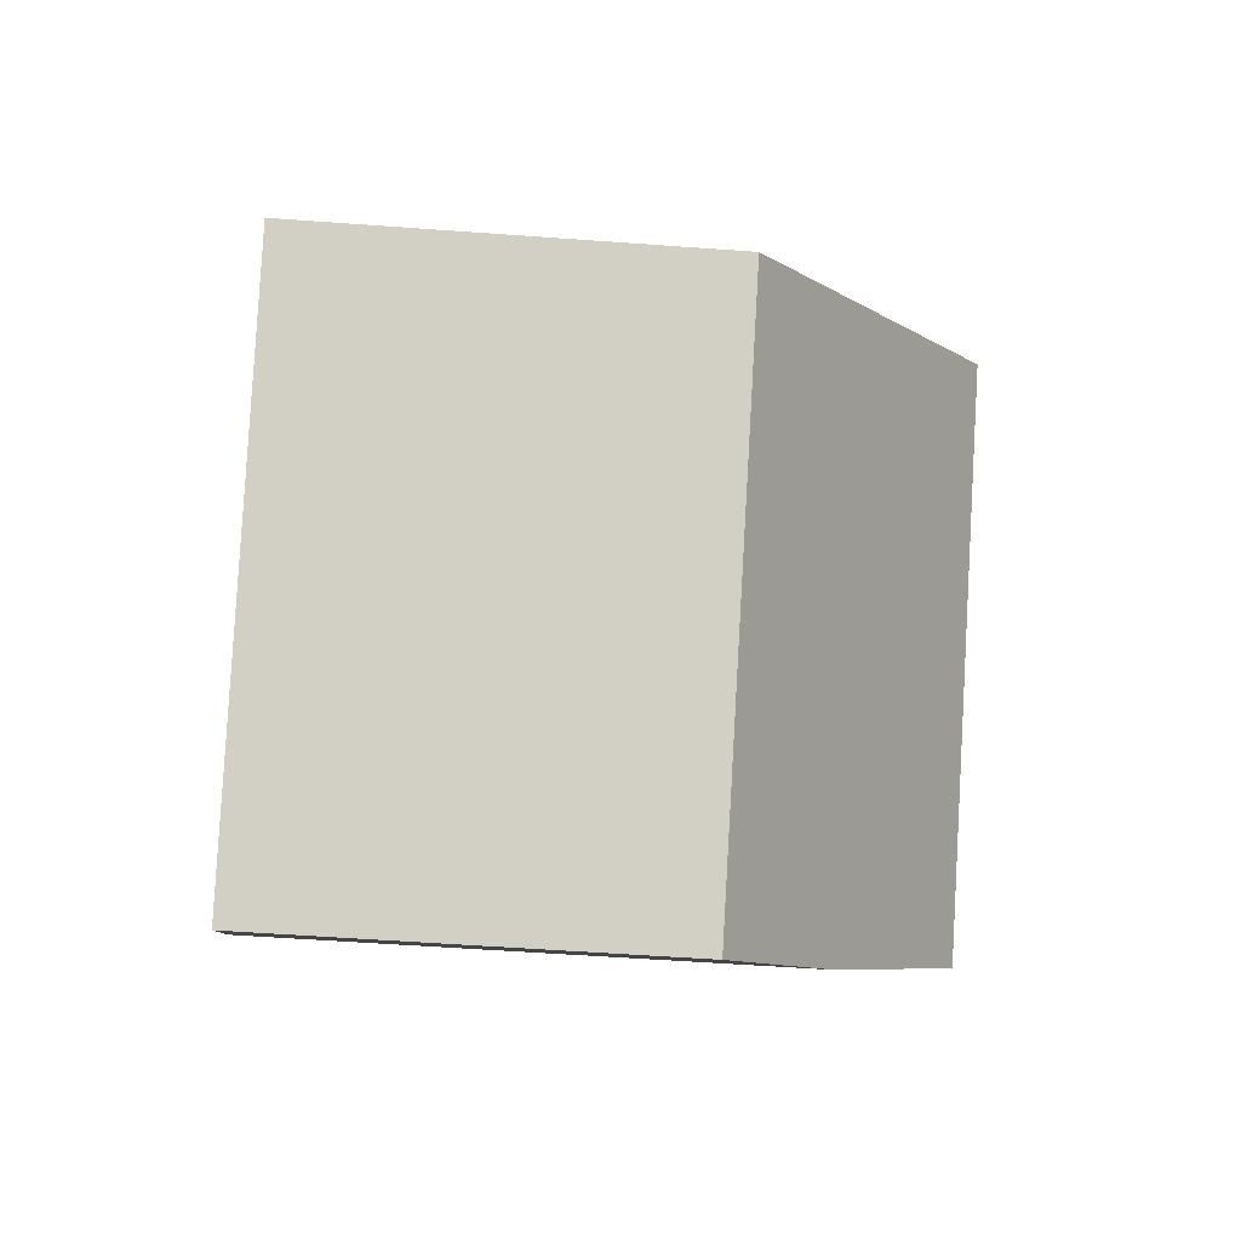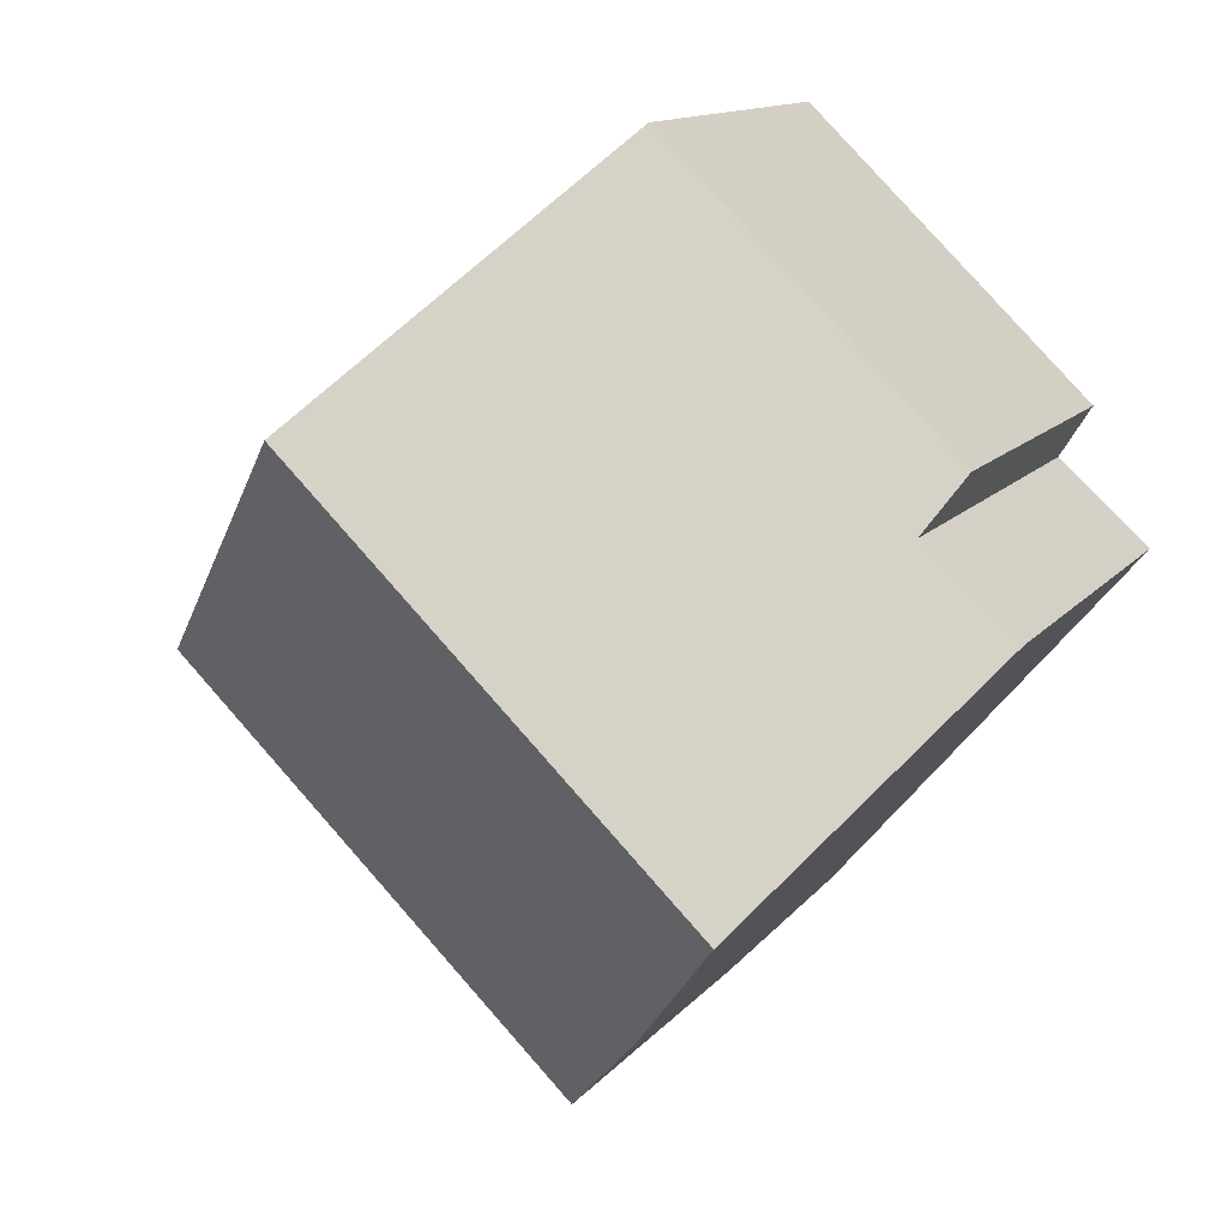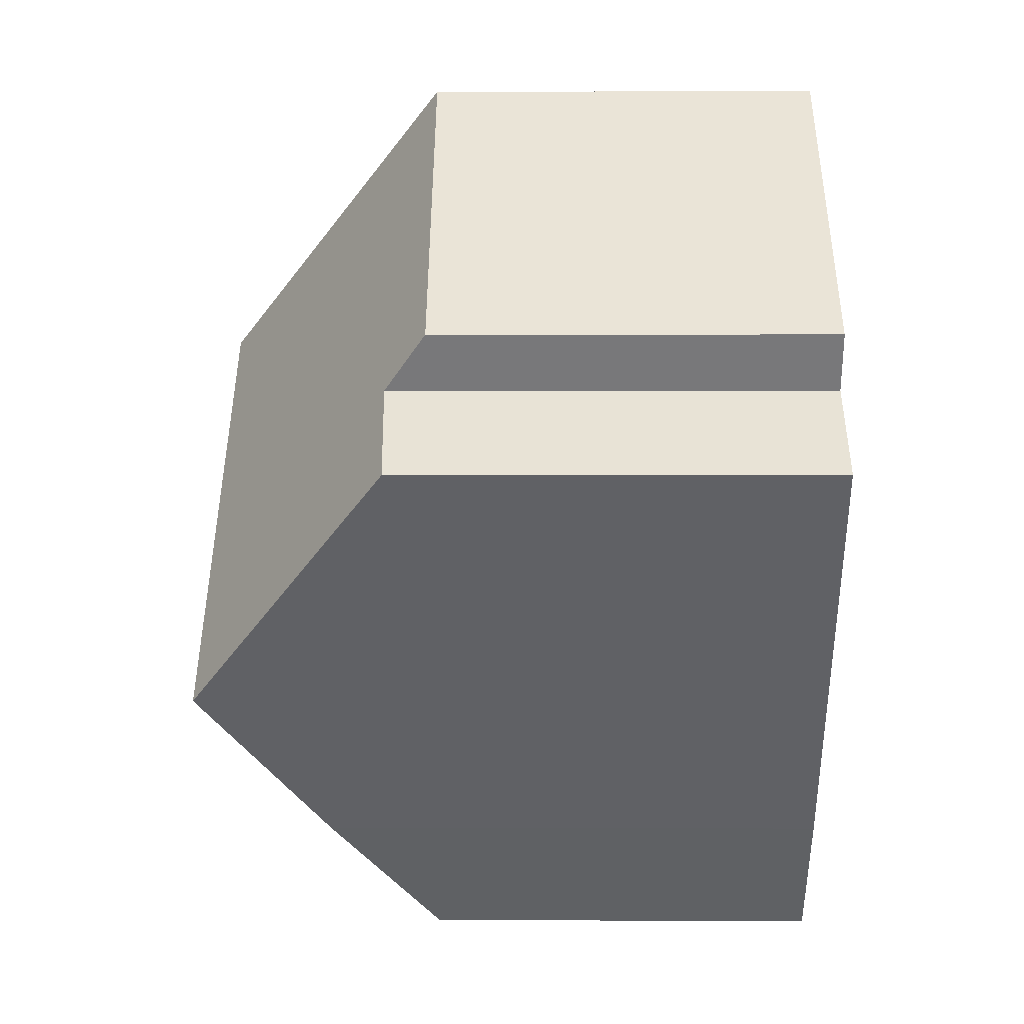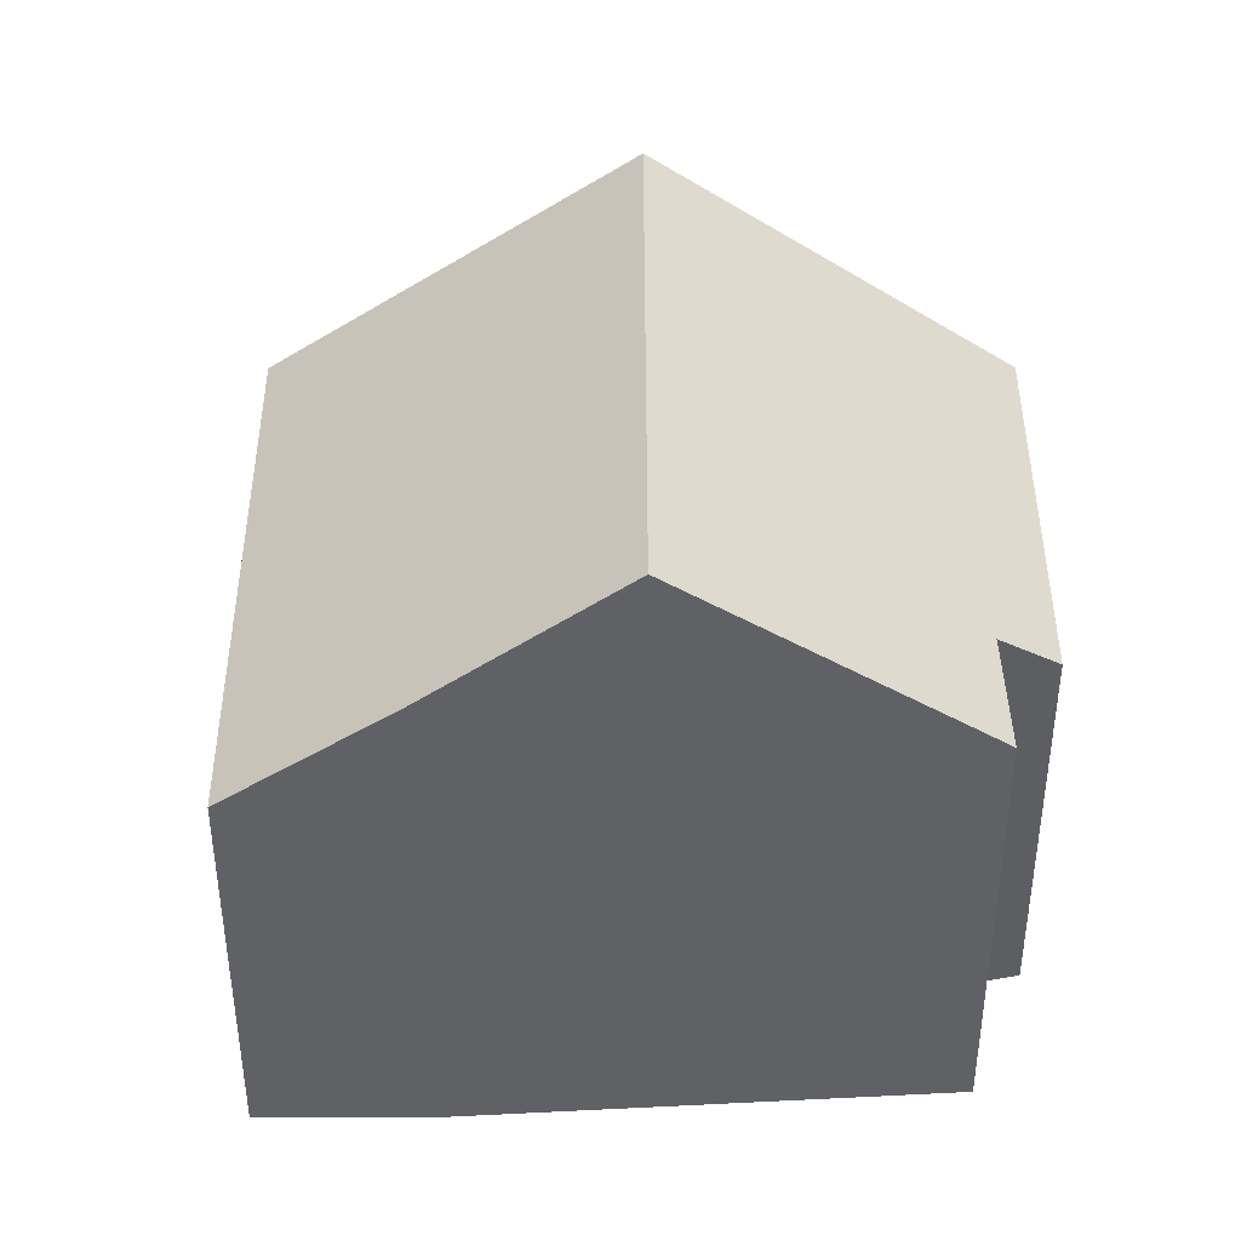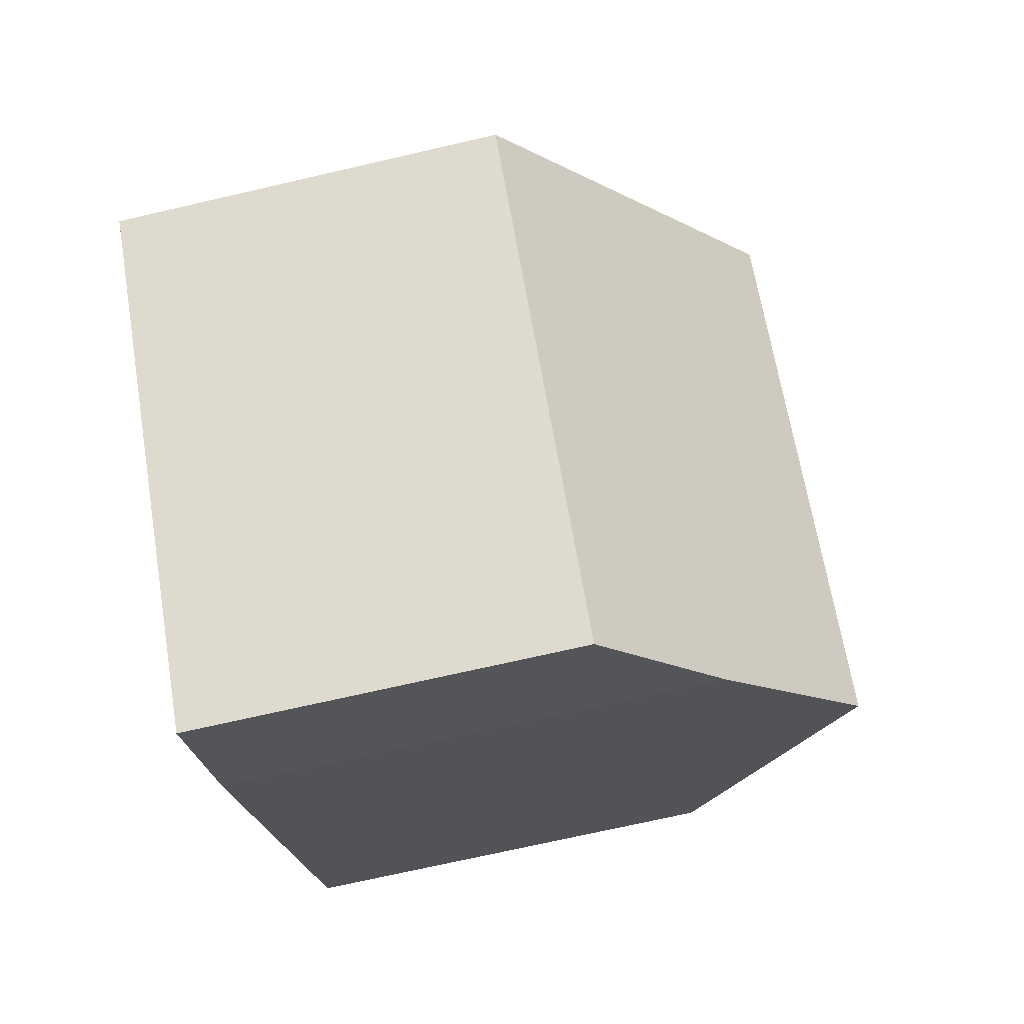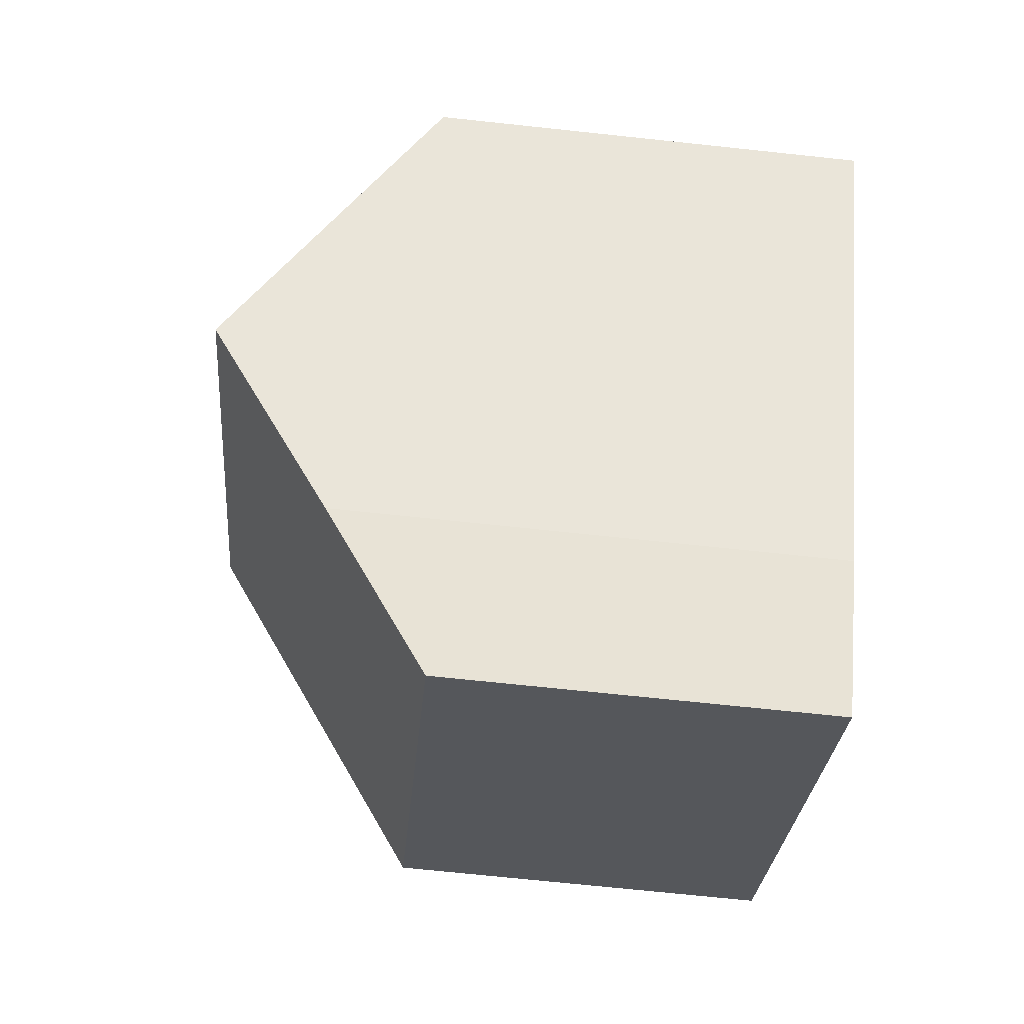
<metadata>
{"format":"obj","ext":"obj","renderer":"f3d","projection":"perspective","resolution":1024,"background":"white","views":[{"elev":-53.6,"azim":85.5,"up":"+Z"},{"elev":12.7,"azim":-156.4,"up":"+Z"},{"elev":0.2,"azim":-89.5,"up":"+Z"},{"elev":42.7,"azim":-133.9,"up":"+Y"},{"elev":-71.1,"azim":103.0,"up":"+Z"},{"elev":-70.3,"azim":-96.1,"up":"+Z"}]}
</metadata>
<code>
v  5.028 8.128 -5.895
v  13.22 6.364 -1.609
v  6.814 6.364 -7.756
v  13.37 6.364 -1.46
v  10.79 8.911 1.228
v  3.065 10.19 -3.594
v  9.497 10.19 2.58
v  5.62 6.364 6.619
v  1.478 7.018 1.318
v  0.957 6.364 2.144
v  0 6.969 4.267e-16
v  0.957 -1.313e-16 2.144
v  5.62 -4.053e-16 6.619
v  1.478 -8.07e-17 1.318
v  0 0 0
v  9.497 -1.58e-16 2.58
v  10.79 -7.519e-17 1.228
v  13.37 8.94e-17 -1.46
v  6.814 4.749e-16 -7.756
v  13.22 9.852e-17 -1.609
v  5.028 3.61e-16 -5.895
v  3.065 2.201e-16 -3.594
g defaultobject
f 1 2 3
f 2 1 4
f 4 1 5
f 5 1 6
f 5 6 7
f 8 9 10
f 9 8 6
f 6 8 7
f 6 11 9
f 12 8 10
f 8 12 13
f 11 14 9
f 14 11 15
f 13 7 8
f 7 13 5
f 5 13 4
f 4 13 16
f 4 16 17
f 4 17 18
f 18 2 4
f 2 18 3
f 3 18 19
f 19 18 20
f 3 21 1
f 21 3 19
f 1 11 6
f 11 1 21
f 11 21 15
f 15 21 22
f 14 10 9
f 10 14 12
f 17 20 18
f 20 17 19
f 19 17 16
f 19 16 13
f 19 13 14
f 14 13 12
f 19 14 21
f 21 14 22
f 15 22 14

</code>
